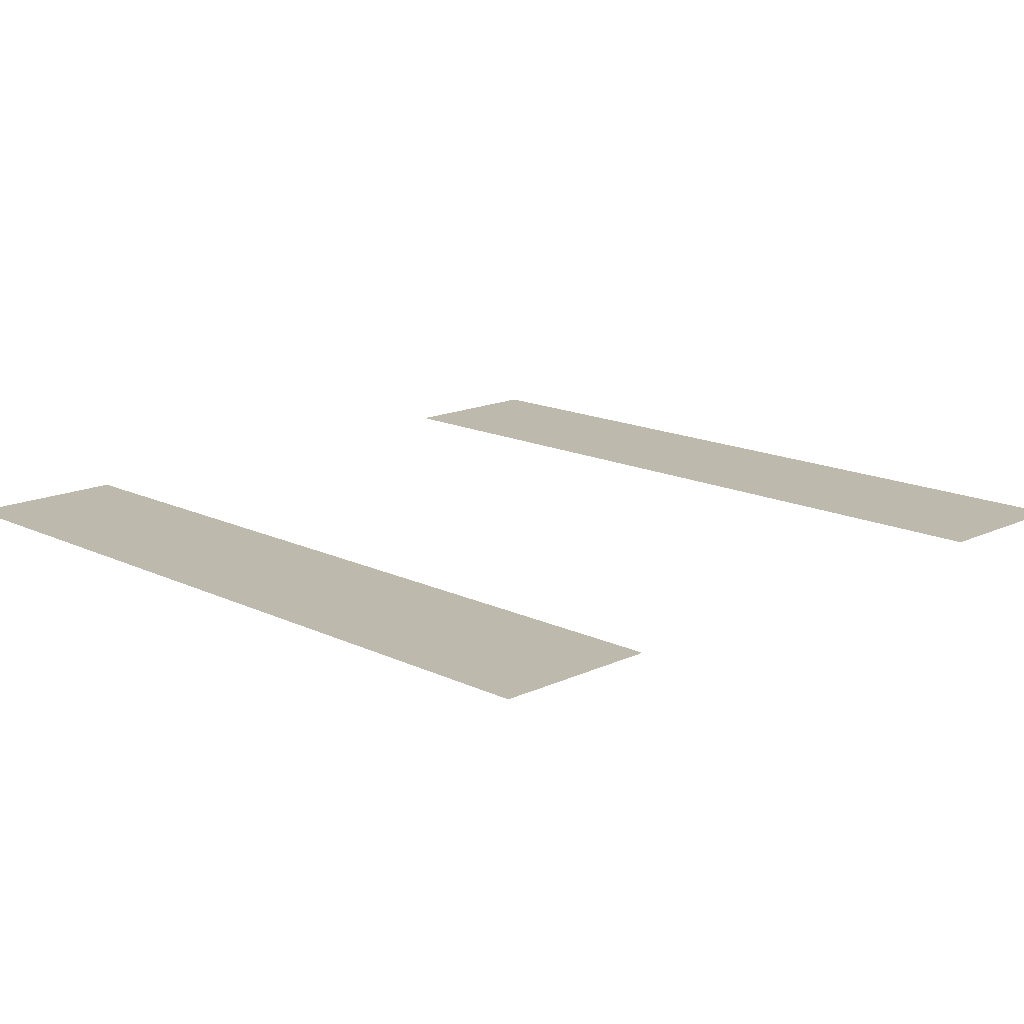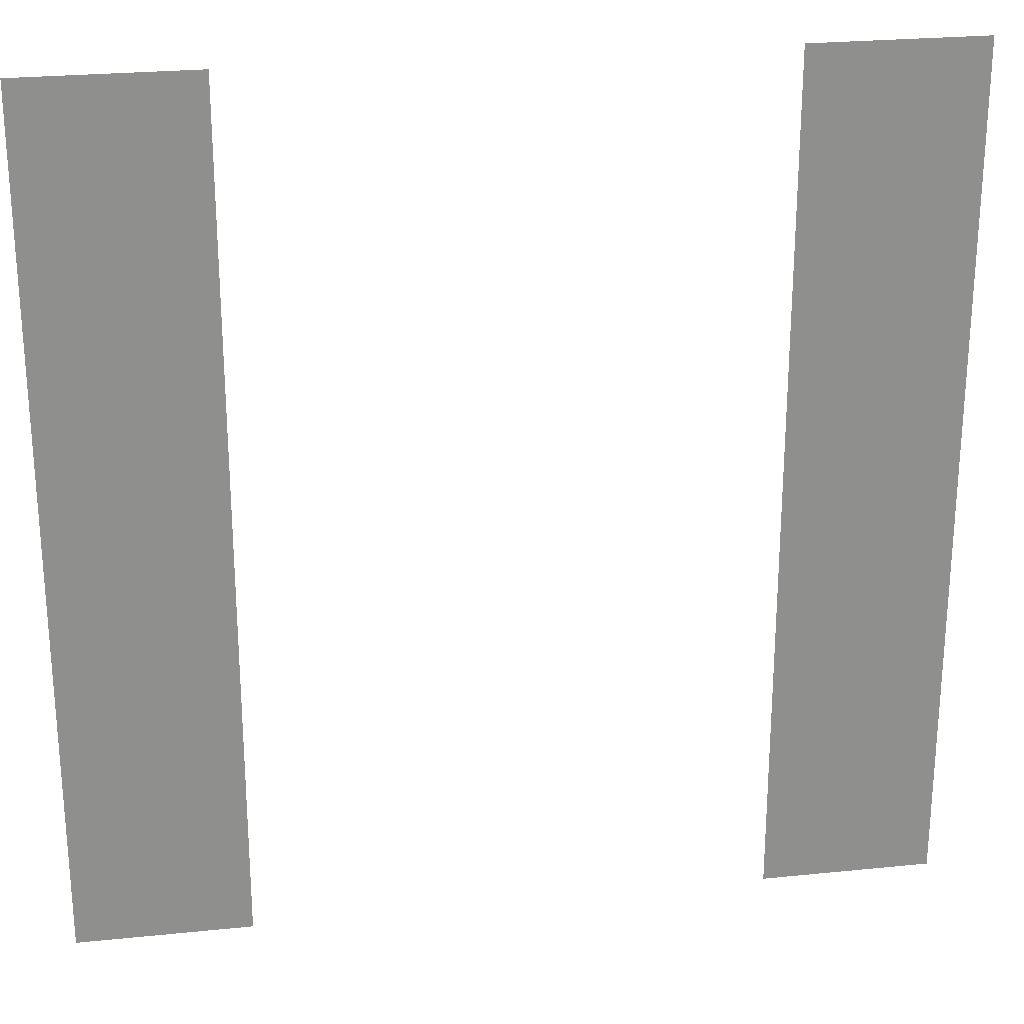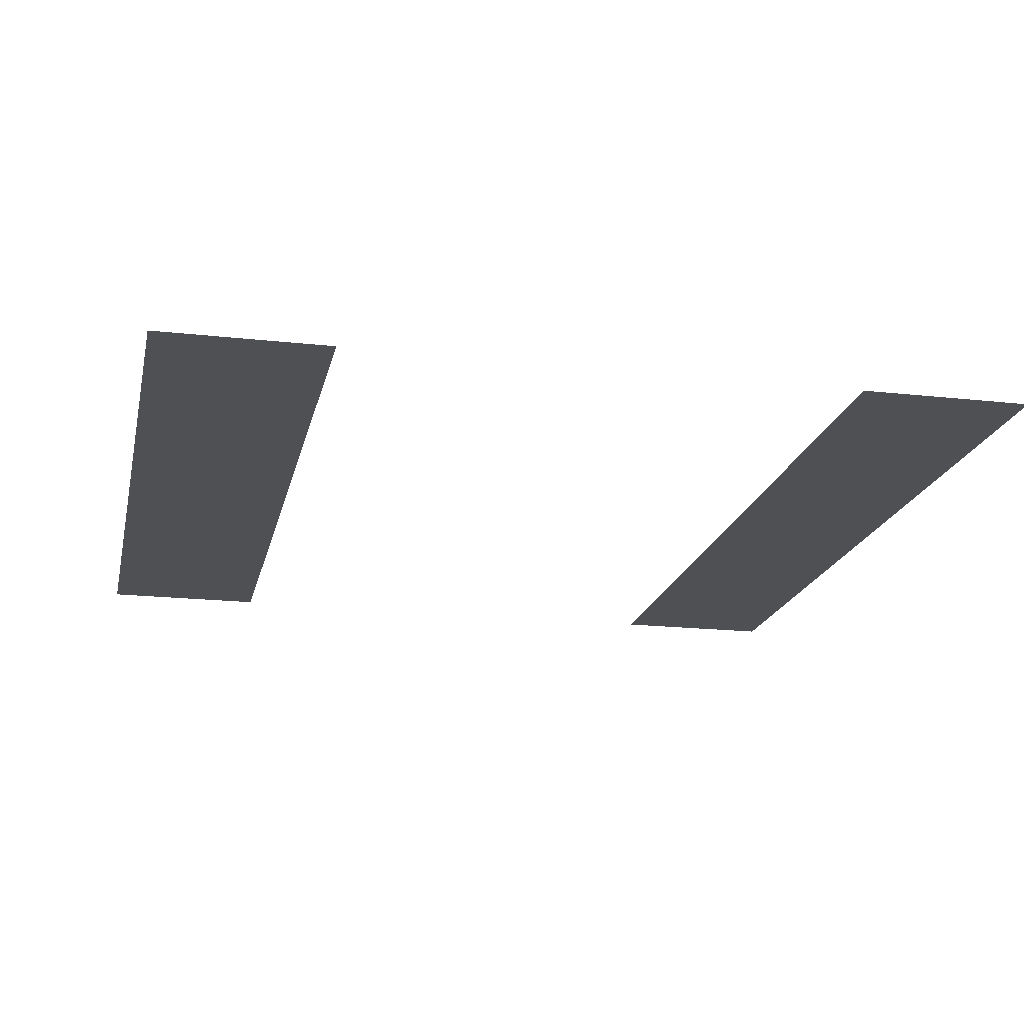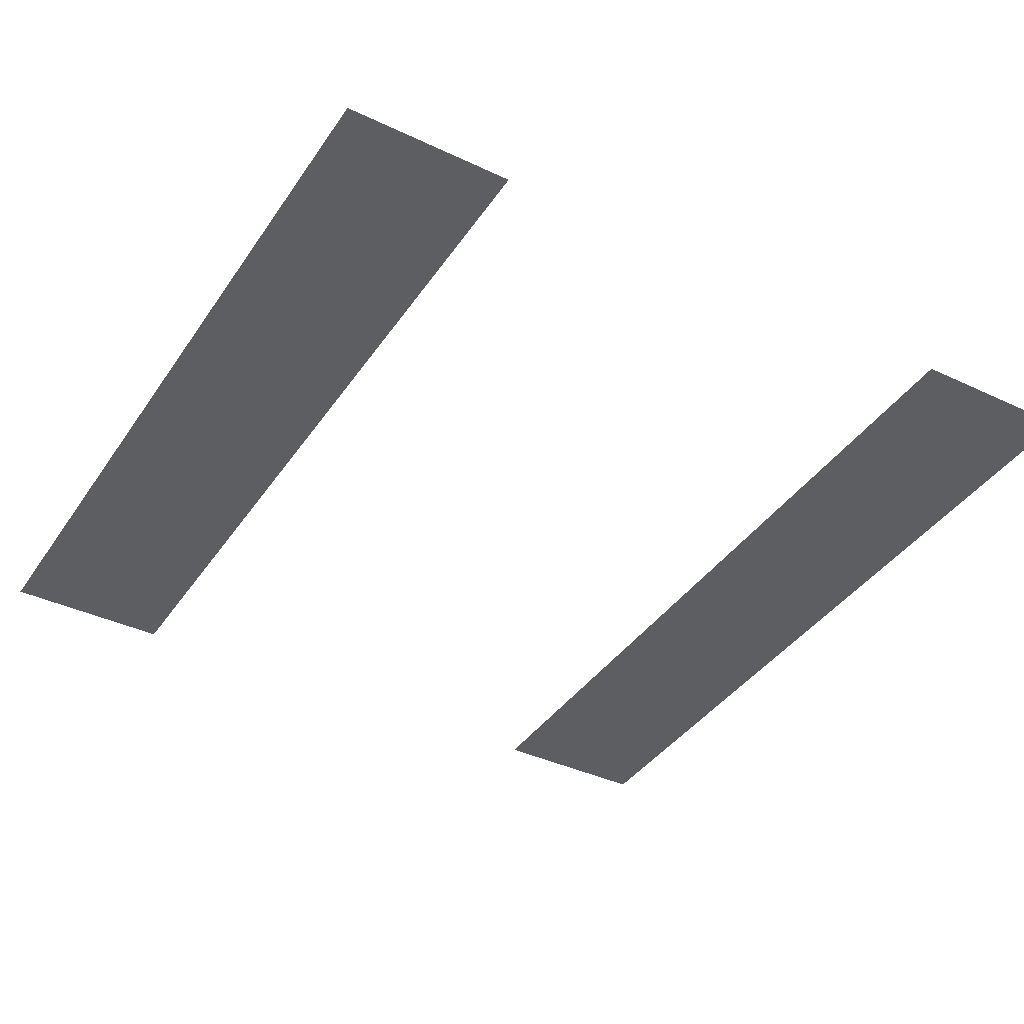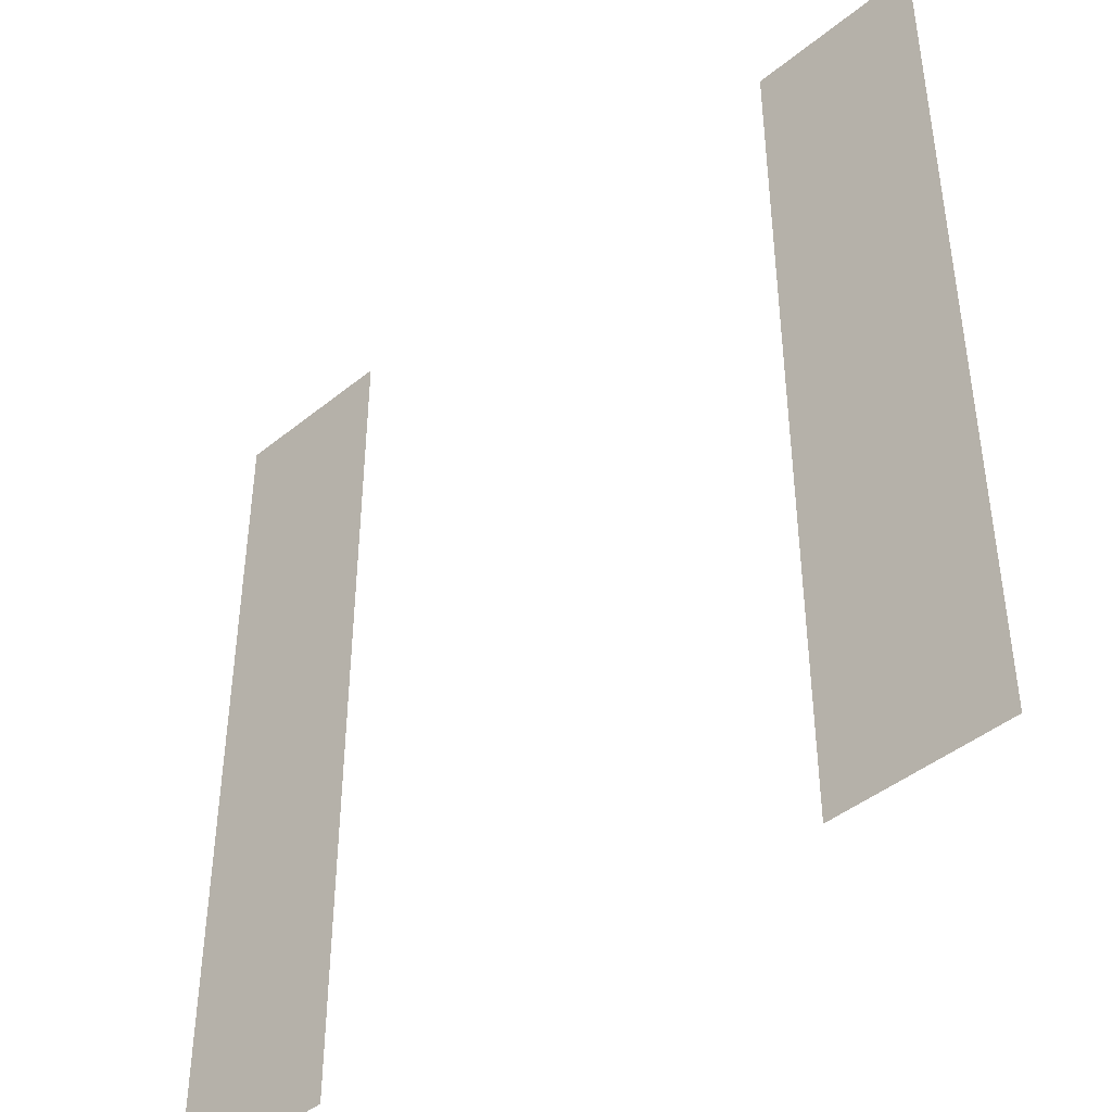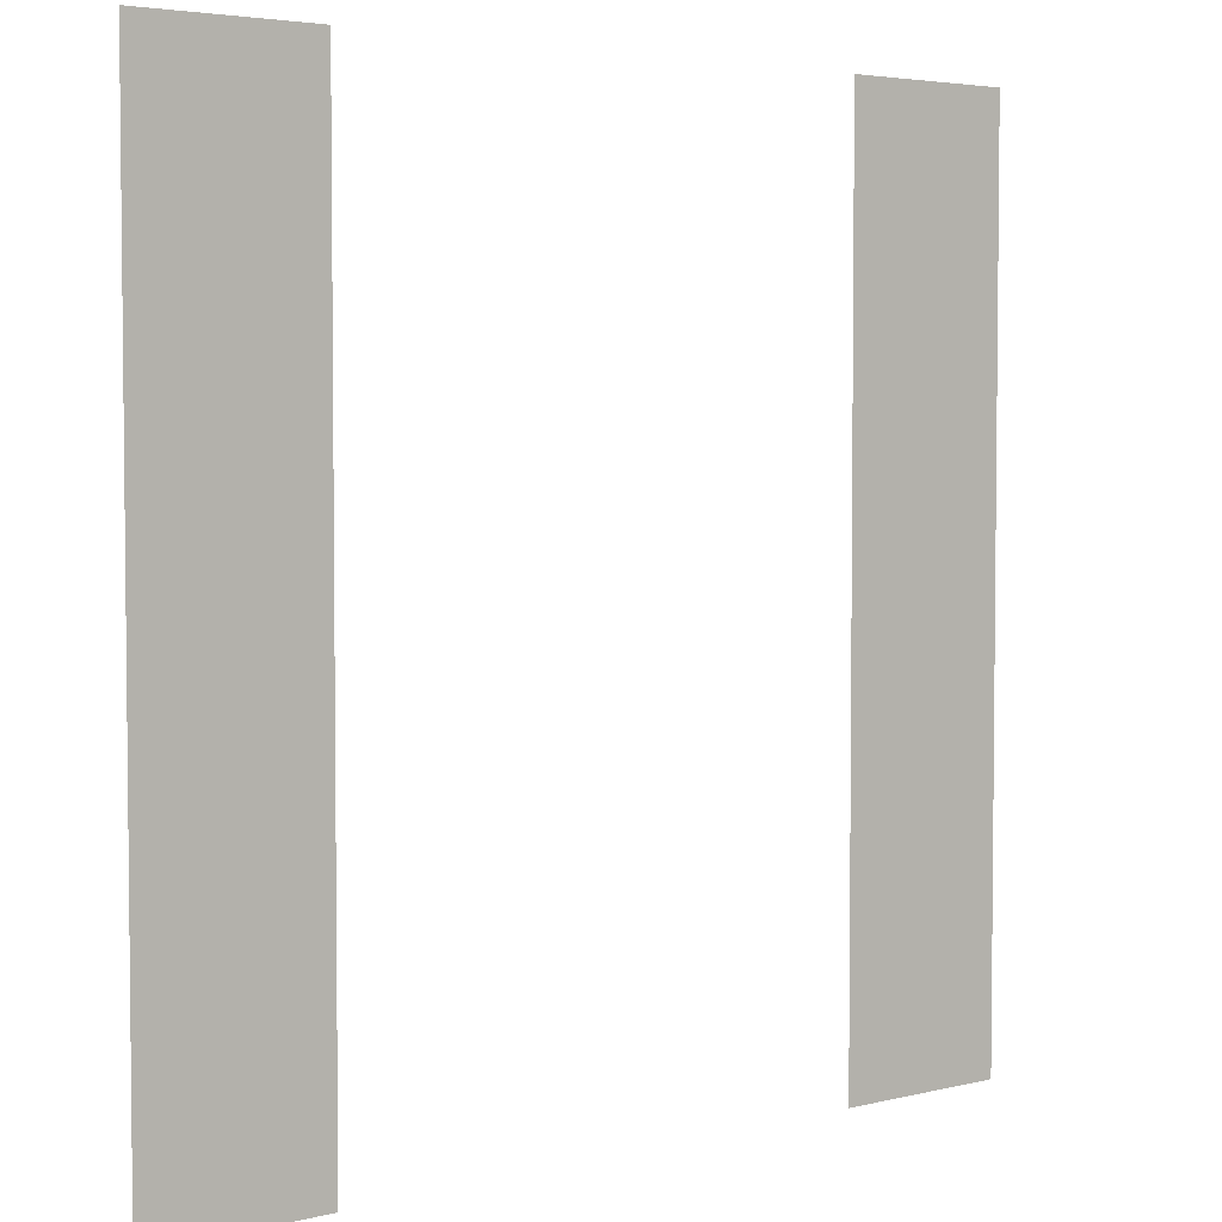
<metadata>
{"format":"obj","ext":"obj","renderer":"f3d","projection":"perspective","resolution":1024,"background":"white","views":[{"elev":15.3,"azim":135.3,"up":"+Z"},{"elev":25.1,"azim":170.6,"up":"+Y"},{"elev":-18.8,"azim":-12.1,"up":"+Z"},{"elev":-39.1,"azim":149.4,"up":"+Z"},{"elev":-43.8,"azim":-136.3,"up":"+Y"},{"elev":4.0,"azim":140.7,"up":"+Y"}]}
</metadata>
<code>
v -66 -31 0
v -67 -31 0
v -67 -30 0
v -66 -30 0
v -70 -31 0
v -71 -31 0
v -71 -30 0
v -70 -30 0
v -66 -32 0
v -67 -32 0
v -67 -31 0
v -66 -31 0
v -70 -32 0
v -71 -32 0
v -71 -31 0
v -70 -31 0
v -66 -33 0
v -67 -33 0
v -67 -32 0
v -66 -32 0
v -70 -33 0
v -71 -33 0
v -71 -32 0
v -70 -32 0
v -66 -34 0
v -67 -34 0
v -67 -33 0
v -66 -33 0
v -70 -34 0
v -71 -34 0
v -71 -33 0
v -70 -33 0
v -66 -35 0
v -67 -35 0
v -67 -34 0
v -66 -34 0
v -70 -35 0
v -71 -35 0
v -71 -34 0
v -70 -34 0
g trapped2_mesh_0020
f 1 2 3 4
f 5 6 7 8
f 9 10 11 12
f 13 14 15 16
f 17 18 19 20
f 21 22 23 24
f 25 26 27 28
f 29 30 31 32
f 33 34 35 36
f 37 38 39 40

</code>
